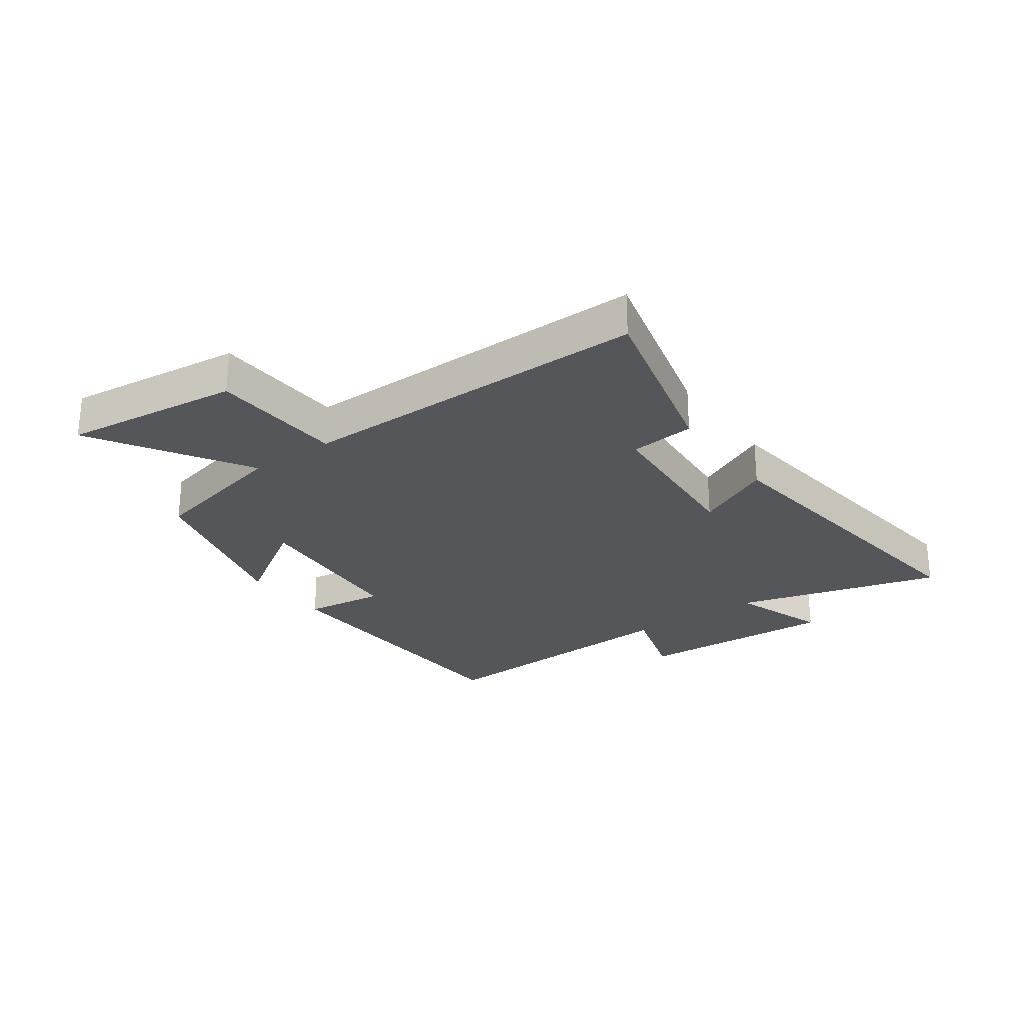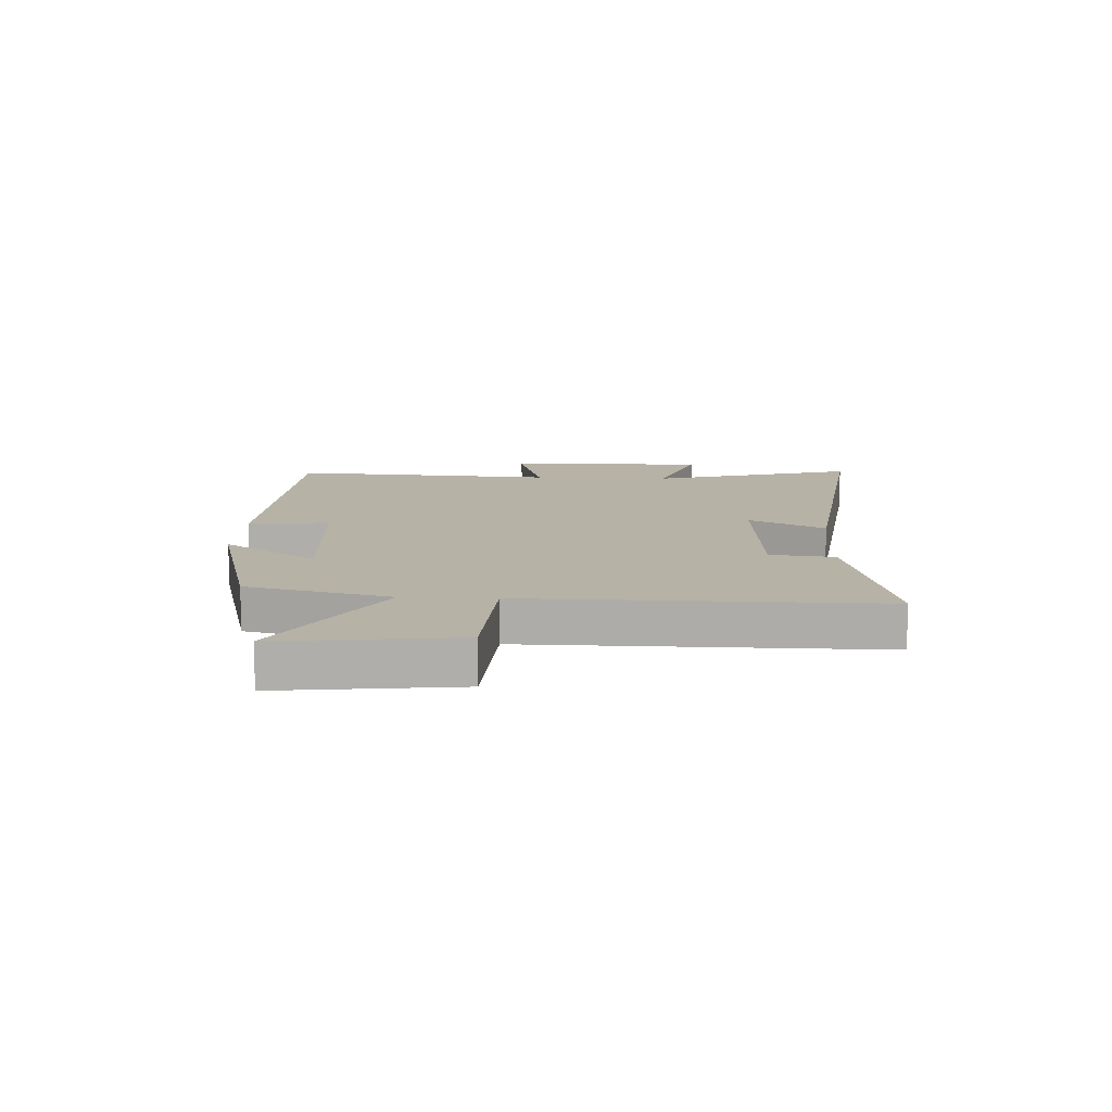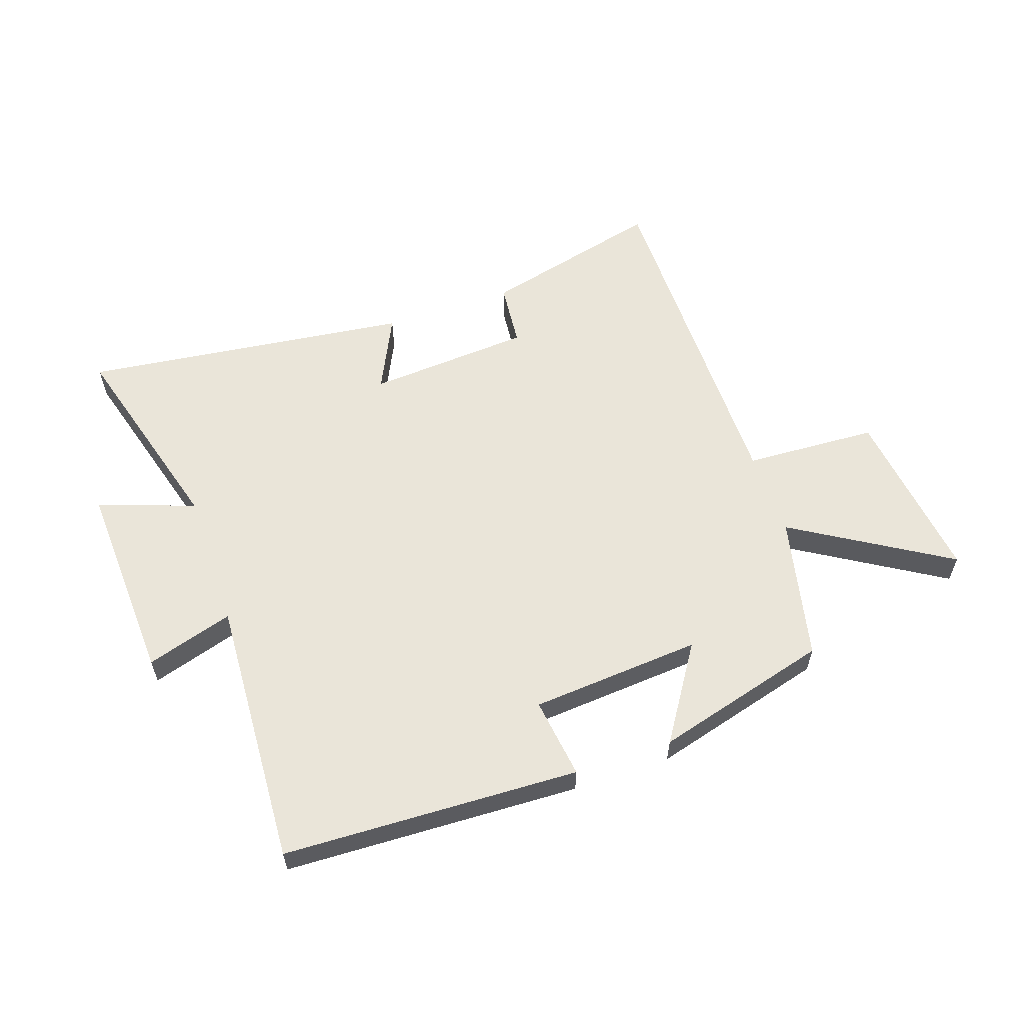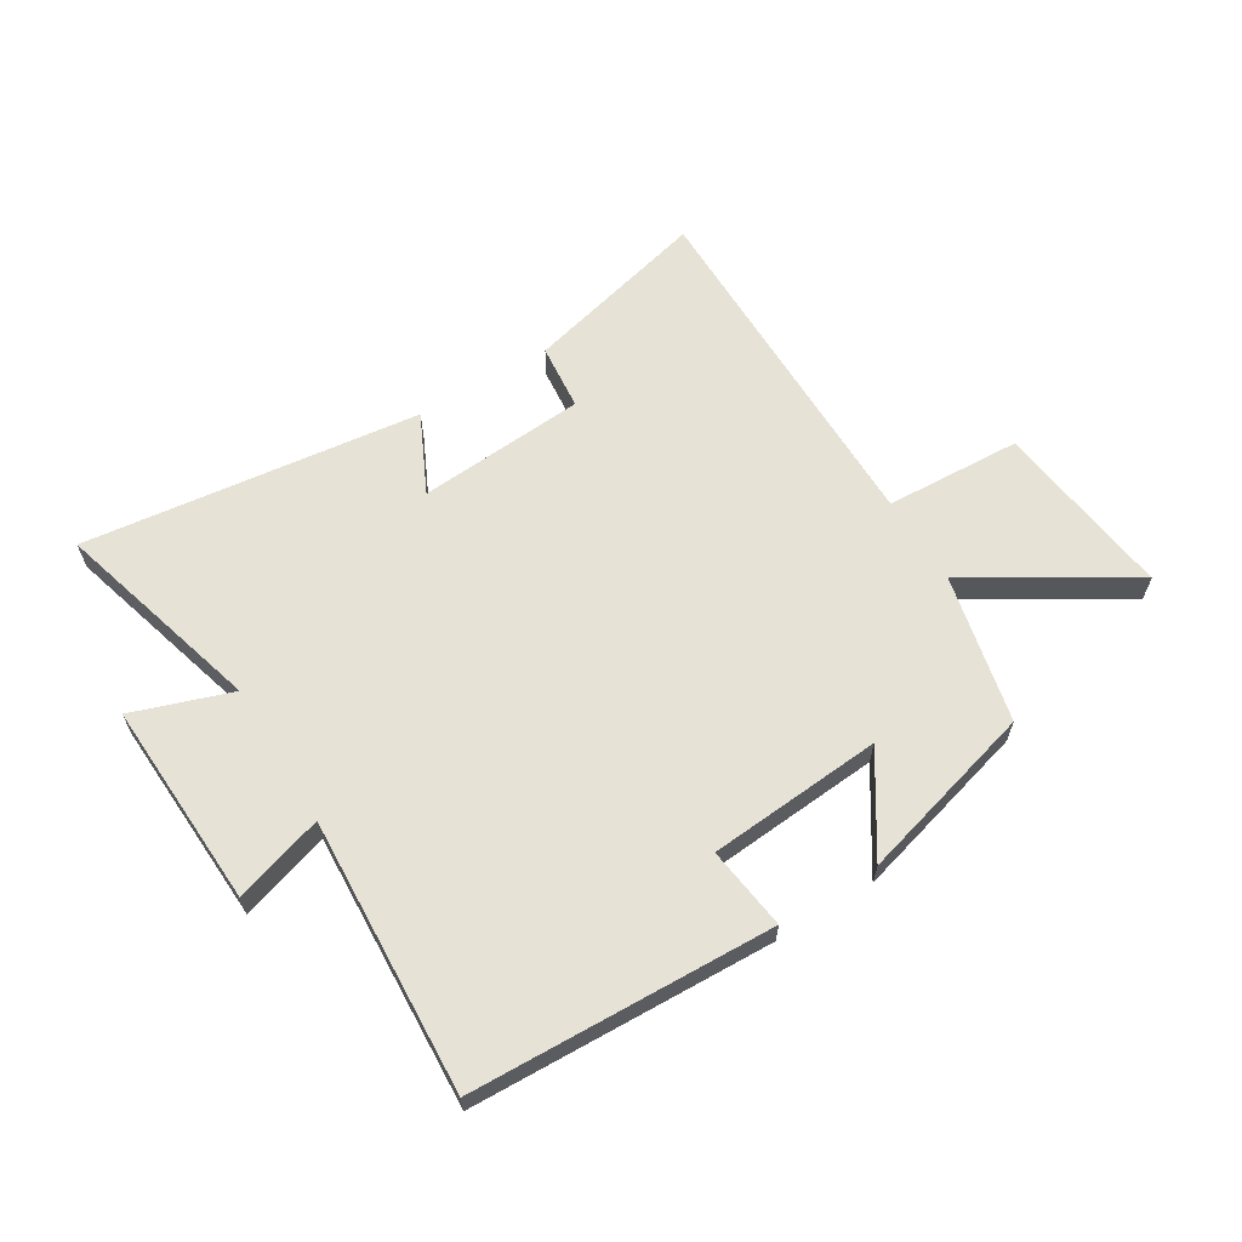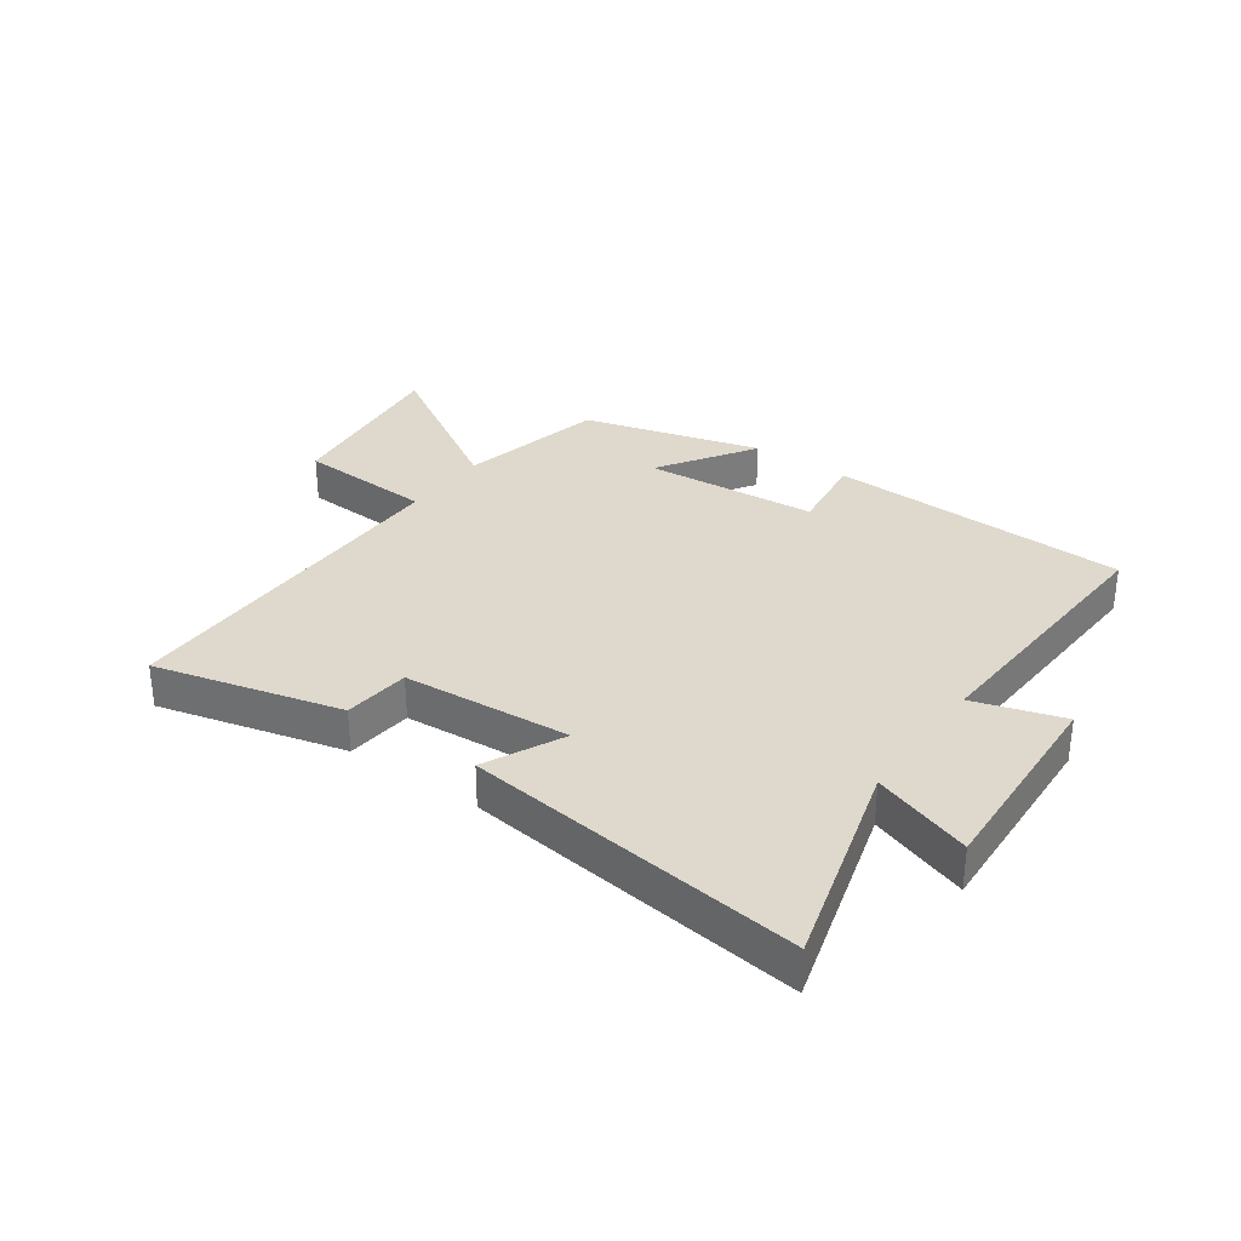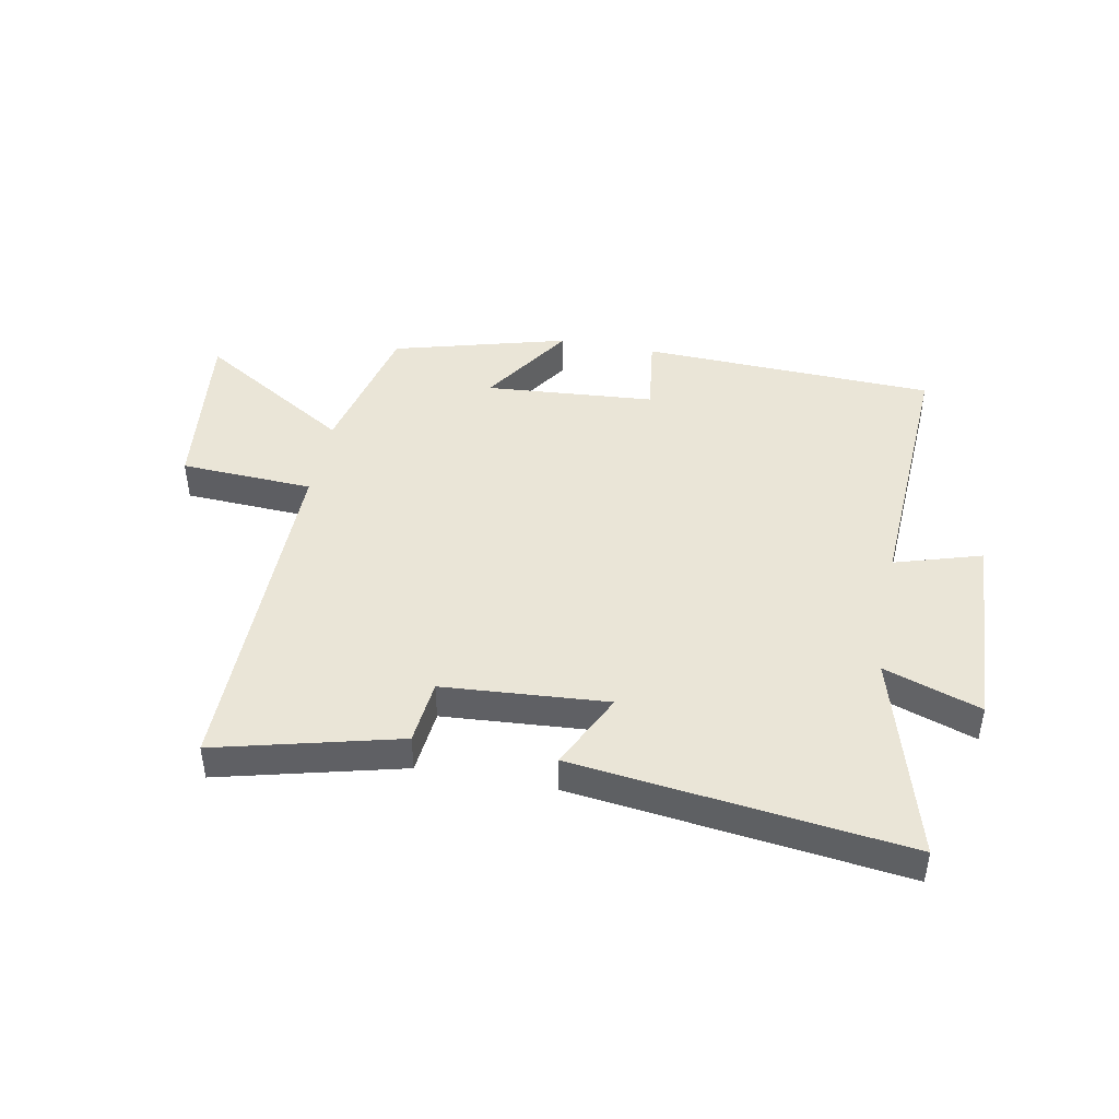
<metadata>
{"format":"obj","ext":"obj","renderer":"f3d","projection":"perspective","resolution":1024,"background":"white","views":[{"elev":-26.1,"azim":-54.3,"up":"+Y"},{"elev":12.5,"azim":-87.0,"up":"+Y"},{"elev":58.4,"azim":161.0,"up":"+Y"},{"elev":62.9,"azim":148.4,"up":"+Y"},{"elev":31.9,"azim":35.3,"up":"+Y"},{"elev":44.3,"azim":10.8,"up":"+Y"}]}
</metadata>
<code>
v -0.501 0.07 0.578
v -0.191 0.07 0.5
v -0.18 0.07 0.389
v 0.1 0.07 0.369
v 0.037 0.07 0.5
v 0.598 0.07 0.57
v 0.5 0.07 0.22
v 0.664 0.07 0.277
v 0.648 0.07 -0.067
v 0.5 0.07 -0.022
v 0.525 0.07 -0.48
v 0.022 0.07 -0.5
v 0.04 0.07 -0.362
v -0.25 0.07 -0.34
v -0.146 0.07 -0.5
v -0.444 0.07 -0.419
v -0.5 0.07 -0.173
v -0.763 0.07 -0.335
v -0.727 0.07 -0.033
v -0.5 0.07 -0.021
v -0.501 0 0.578
v -0.191 0 0.5
v -0.18 0 0.389
v 0.1 0 0.369
v 0.037 0 0.5
v 0.598 0 0.57
v 0.5 0 0.22
v 0.664 0 0.277
v 0.648 0 -0.067
v 0.5 0 -0.022
v 0.525 0 -0.48
v 0.022 0 -0.5
v 0.04 0 -0.362
v -0.25 0 -0.34
v -0.146 0 -0.5
v -0.444 0 -0.419
v -0.5 0 -0.173
v -0.763 0 -0.335
v -0.727 0 -0.033
v -0.5 0 -0.021
f 17 18 19 20
f 15 16 17 20
f 14 15 20
f 13 14 20 1
f 10 11 12 13
f 10 13 1
f 7 8 9 10
f 4 5 6 7
f 3 4 7 10
f 1 2 3
f 1 3 10
f 40 39 38 37
f 40 37 36 35
f 40 35 34
f 21 40 34 33
f 33 32 31 30
f 21 33 30
f 30 29 28 27
f 27 26 25 24
f 30 27 24 23
f 23 22 21
f 30 23 21
f 1 21 22 2
f 2 22 23 3
f 3 23 24 4
f 4 24 25 5
f 5 25 26 6
f 6 26 27 7
f 7 27 28 8
f 8 28 29 9
f 9 29 30 10
f 10 30 31 11
f 11 31 32 12
f 12 32 33 13
f 13 33 34 14
f 14 34 35 15
f 15 35 36 16
f 16 36 37 17
f 17 37 38 18
f 18 38 39 19
f 19 39 40 20
f 20 40 21 1

</code>
